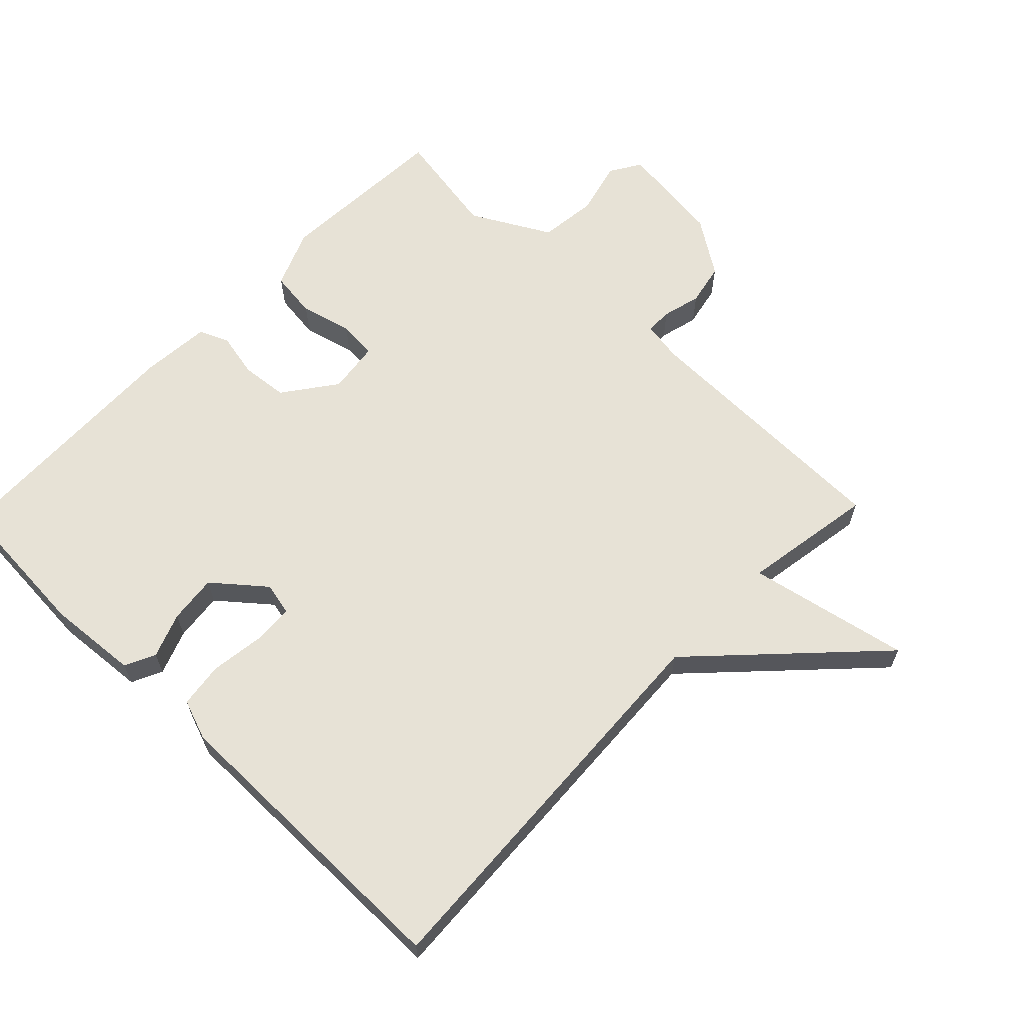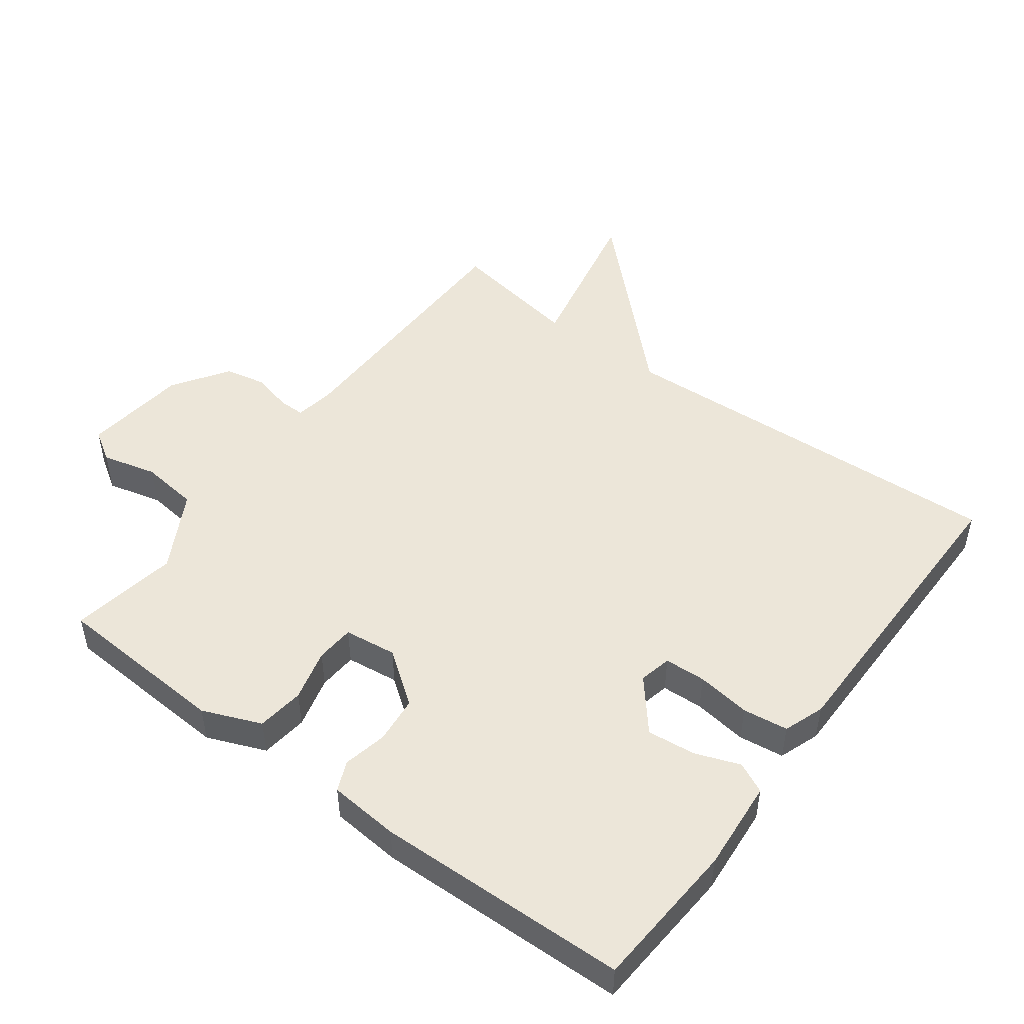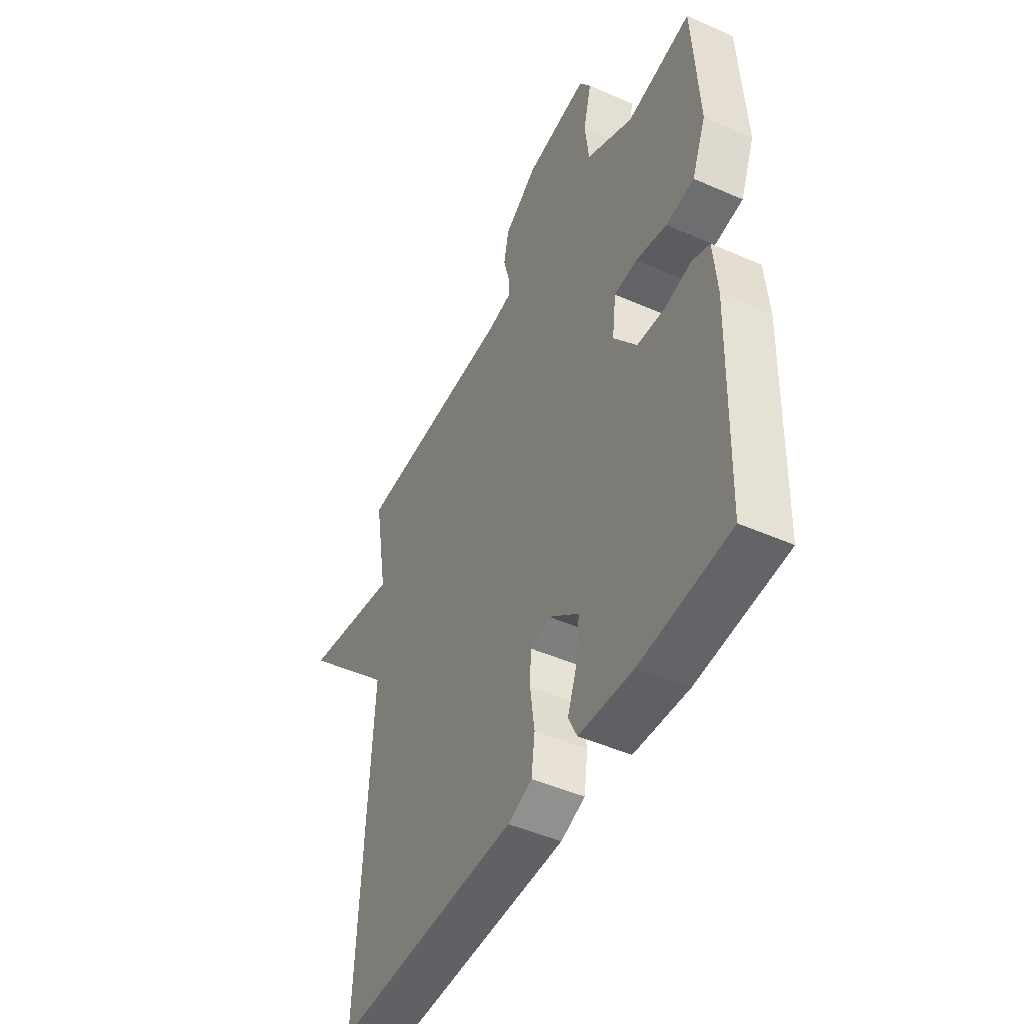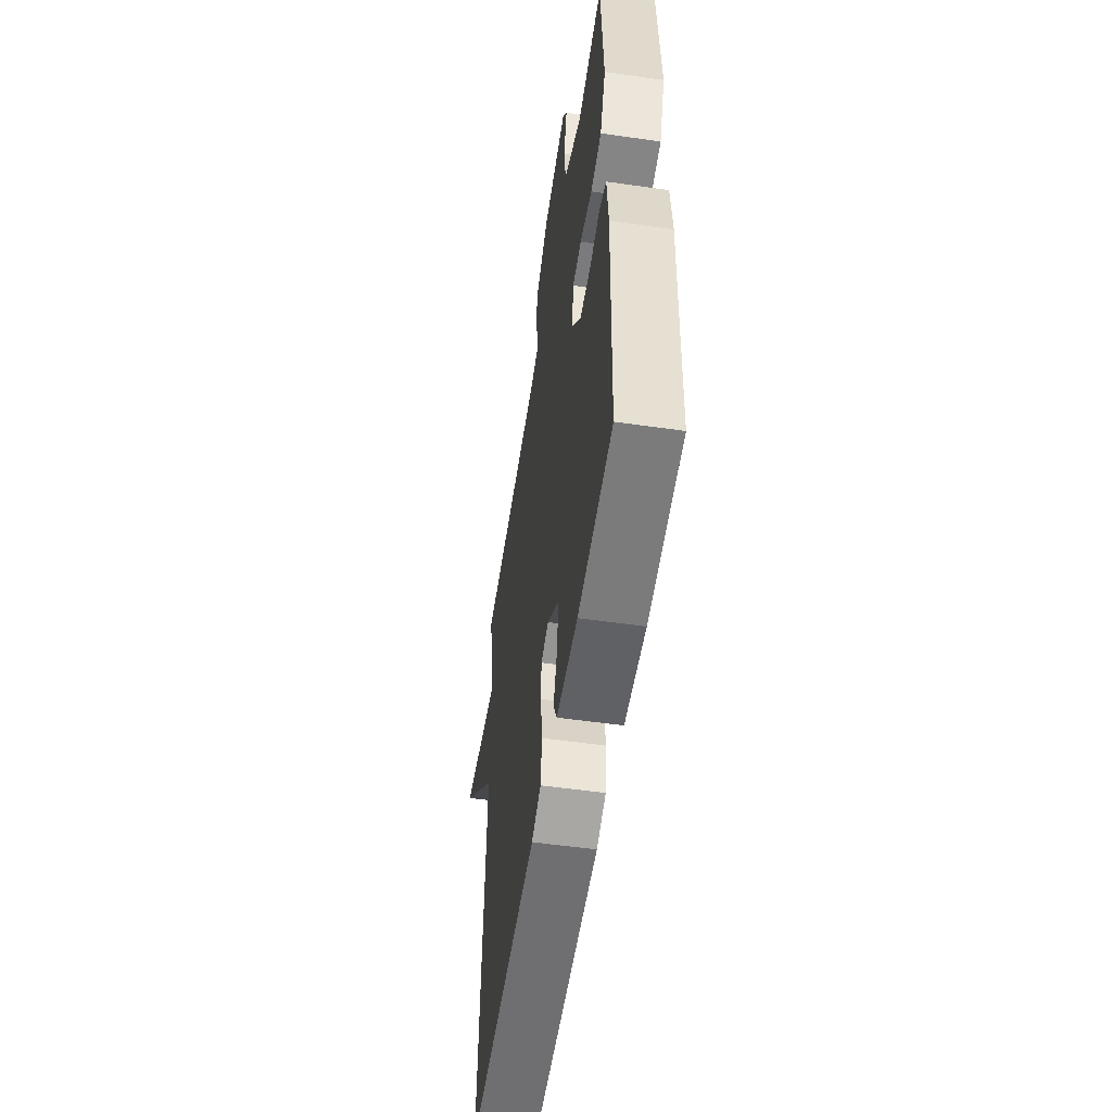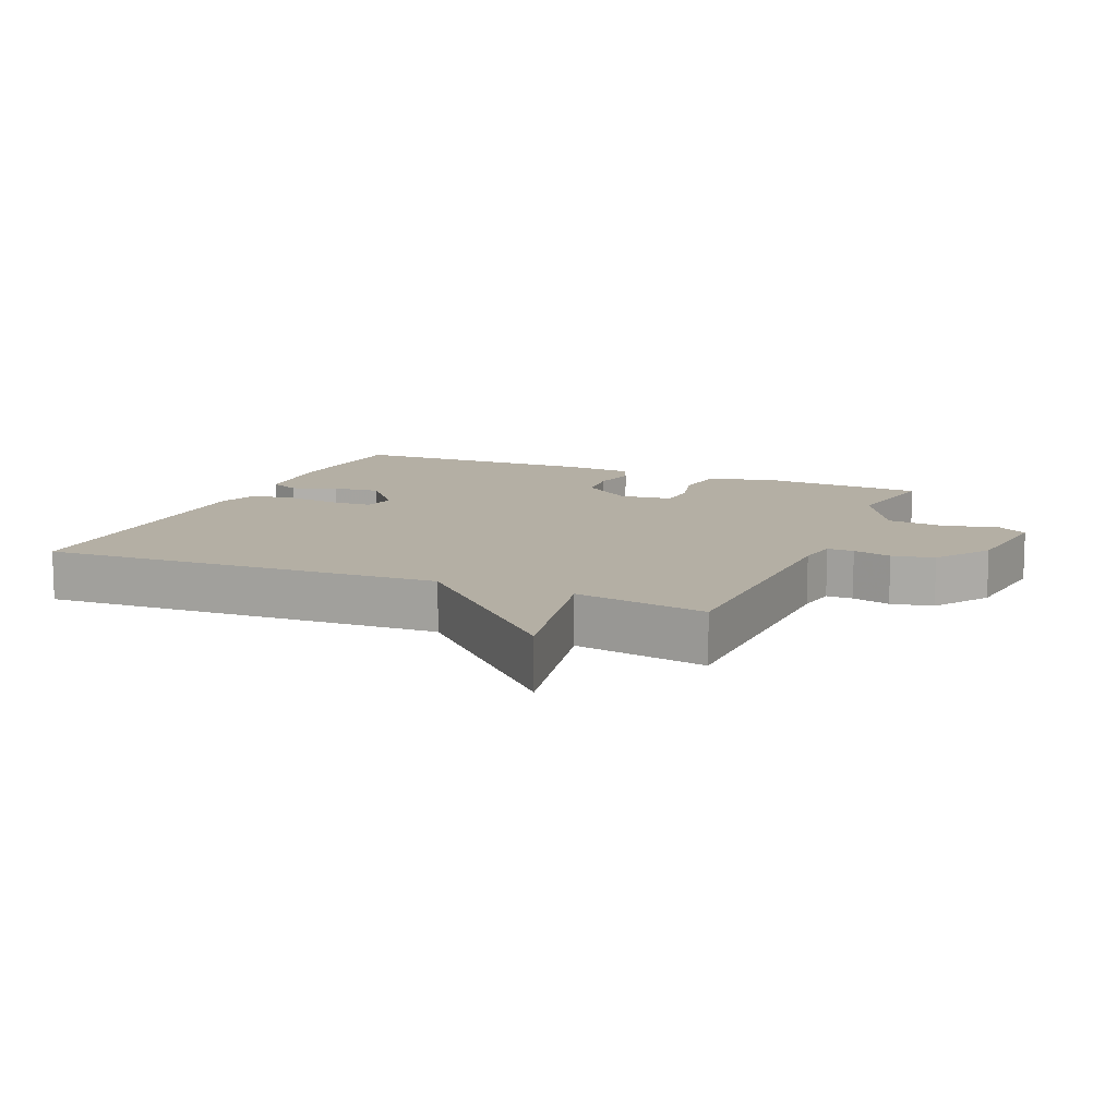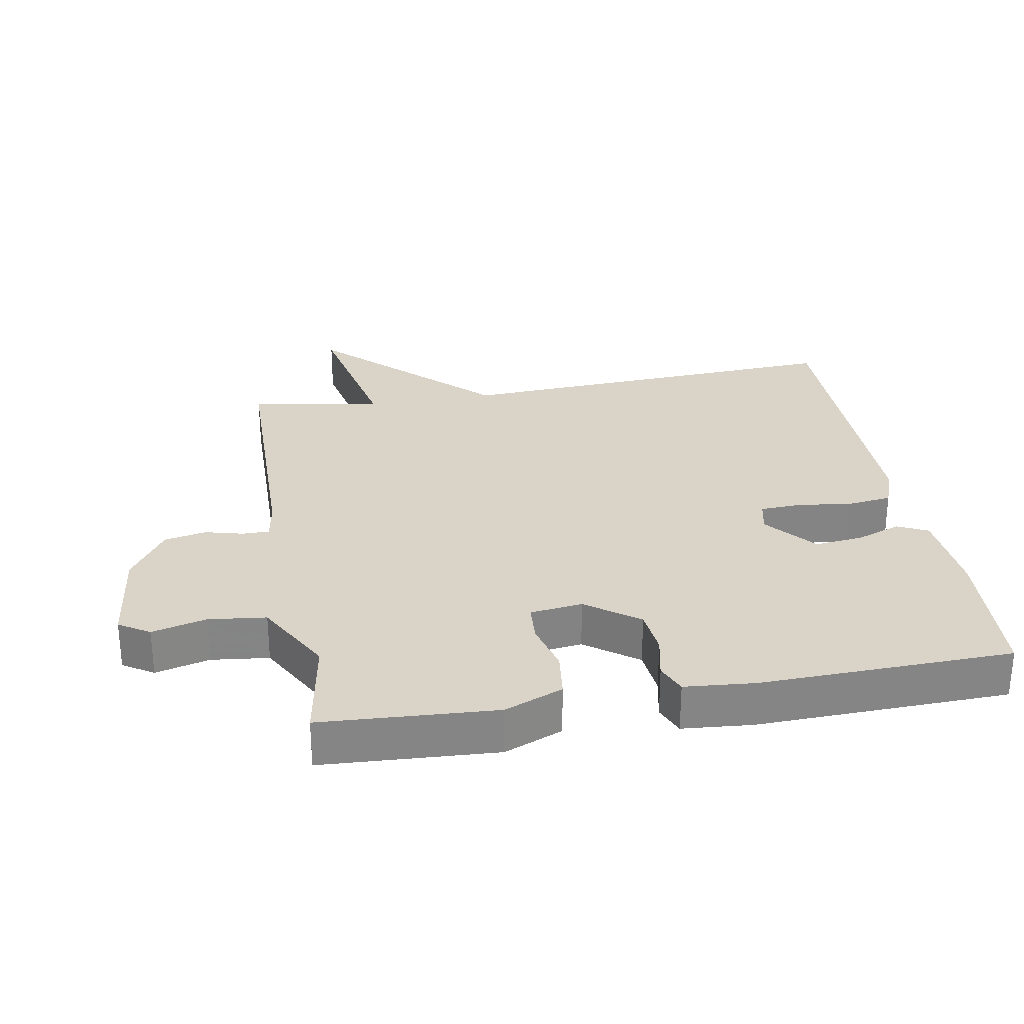
<metadata>
{"format":"obj","ext":"obj","renderer":"f3d","projection":"perspective","resolution":1024,"background":"white","views":[{"elev":63.6,"azim":-136.0,"up":"+Y"},{"elev":49.1,"azim":126.7,"up":"+Y"},{"elev":-47.5,"azim":63.6,"up":"+Z"},{"elev":-54.6,"azim":81.4,"up":"+Z"},{"elev":11.3,"azim":-66.6,"up":"+Y"},{"elev":28.7,"azim":80.0,"up":"+Y"}]}
</metadata>
<code>
v -0.5 0.07 -0.5
v -0.467 0.07 0.101
v -0.71 0.07 0.351
v -0.467 0.07 0.301
v -0.5 0.07 0.5
v -0.099 0.07 0.506
v -0.038 0.07 0.516
v -0.038 0.07 0.556
v -0.053 0.07 0.614
v -0.04 0.07 0.677
v 0.044 0.07 0.733
v 0.201 0.07 0.752
v 0.23 0.07 0.706
v 0.209 0.07 0.624
v 0.219 0.07 0.537
v 0.337 0.07 0.472
v 0.5 0.07 0.5
v 0.515 0.07 0.237
v 0.479 0.07 0.149
v 0.408 0.07 0.14
v 0.33 0.07 0.16
v 0.272 0.07 0.156
v 0.262 0.07 0.077
v 0.32 0.07 -0.002
v 0.391 0.07 -0.009
v 0.457 0.07 0.005
v 0.502 0.07 -0.014
v 0.511 0.07 -0.12
v 0.5 0.07 -0.5
v 0.276 0.07 -0.515
v 0.139 0.07 -0.504
v 0.117 0.07 -0.458
v 0.142 0.07 -0.391
v 0.15 0.07 -0.318
v 0.074 0.07 -0.255
v 0.025 0.07 -0.266
v 0.022 0.07 -0.328
v 0.033 0.07 -0.409
v 0.024 0.07 -0.477
v -0.037 0.07 -0.499
v -0.5 0 -0.5
v -0.467 0 0.101
v -0.71 0 0.351
v -0.467 0 0.301
v -0.5 0 0.5
v -0.099 0 0.506
v -0.038 0 0.516
v -0.038 0 0.556
v -0.053 0 0.614
v -0.04 0 0.677
v 0.044 0 0.733
v 0.201 0 0.752
v 0.23 0 0.706
v 0.209 0 0.624
v 0.219 0 0.537
v 0.337 0 0.472
v 0.5 0 0.5
v 0.515 0 0.237
v 0.479 0 0.149
v 0.408 0 0.14
v 0.33 0 0.16
v 0.272 0 0.156
v 0.262 0 0.077
v 0.32 0 -0.002
v 0.391 0 -0.009
v 0.457 0 0.005
v 0.502 0 -0.014
v 0.511 0 -0.12
v 0.5 0 -0.5
v 0.276 0 -0.515
v 0.139 0 -0.504
v 0.117 0 -0.458
v 0.142 0 -0.391
v 0.15 0 -0.318
v 0.074 0 -0.255
v 0.025 0 -0.266
v 0.022 0 -0.328
v 0.033 0 -0.409
v 0.024 0 -0.477
v -0.037 0 -0.499
f 40 1 2
f 39 40 2
f 38 39 2
f 37 38 2
f 2 3 4
f 37 2 4
f 36 37 4
f 4 5 6
f 36 4 6
f 35 36 6
f 34 35 6 7
f 31 32 33
f 30 31 33
f 29 30 33
f 28 29 33
f 27 28 33
f 26 27 33
f 25 26 33
f 24 25 33 34
f 23 24 34
f 34 7 8
f 23 34 8
f 22 23 8
f 19 20 21
f 18 19 21
f 17 18 21
f 16 17 21
f 8 9 10
f 22 8 10
f 21 22 10
f 16 21 10
f 15 16 10
f 12 13 14
f 11 12 14
f 10 11 14
f 10 14 15
f 42 41 80
f 42 80 79
f 42 79 78
f 42 78 77
f 44 43 42
f 44 42 77
f 44 77 76
f 46 45 44
f 46 44 76
f 46 76 75
f 47 46 75 74
f 73 72 71
f 73 71 70
f 73 70 69
f 73 69 68
f 73 68 67
f 73 67 66
f 73 66 65
f 74 73 65 64
f 74 64 63
f 48 47 74
f 48 74 63
f 48 63 62
f 61 60 59
f 61 59 58
f 61 58 57
f 61 57 56
f 50 49 48
f 50 48 62
f 50 62 61
f 50 61 56
f 50 56 55
f 54 53 52
f 54 52 51
f 54 51 50
f 55 54 50
f 1 41 42 2
f 2 42 43 3
f 3 43 44 4
f 4 44 45 5
f 5 45 46 6
f 6 46 47 7
f 7 47 48 8
f 8 48 49 9
f 9 49 50 10
f 10 50 51 11
f 11 51 52 12
f 12 52 53 13
f 13 53 54 14
f 14 54 55 15
f 15 55 56 16
f 16 56 57 17
f 17 57 58 18
f 18 58 59 19
f 19 59 60 20
f 20 60 61 21
f 21 61 62 22
f 22 62 63 23
f 23 63 64 24
f 24 64 65 25
f 25 65 66 26
f 26 66 67 27
f 27 67 68 28
f 28 68 69 29
f 29 69 70 30
f 30 70 71 31
f 31 71 72 32
f 32 72 73 33
f 33 73 74 34
f 34 74 75 35
f 35 75 76 36
f 36 76 77 37
f 37 77 78 38
f 38 78 79 39
f 39 79 80 40
f 40 80 41 1

</code>
